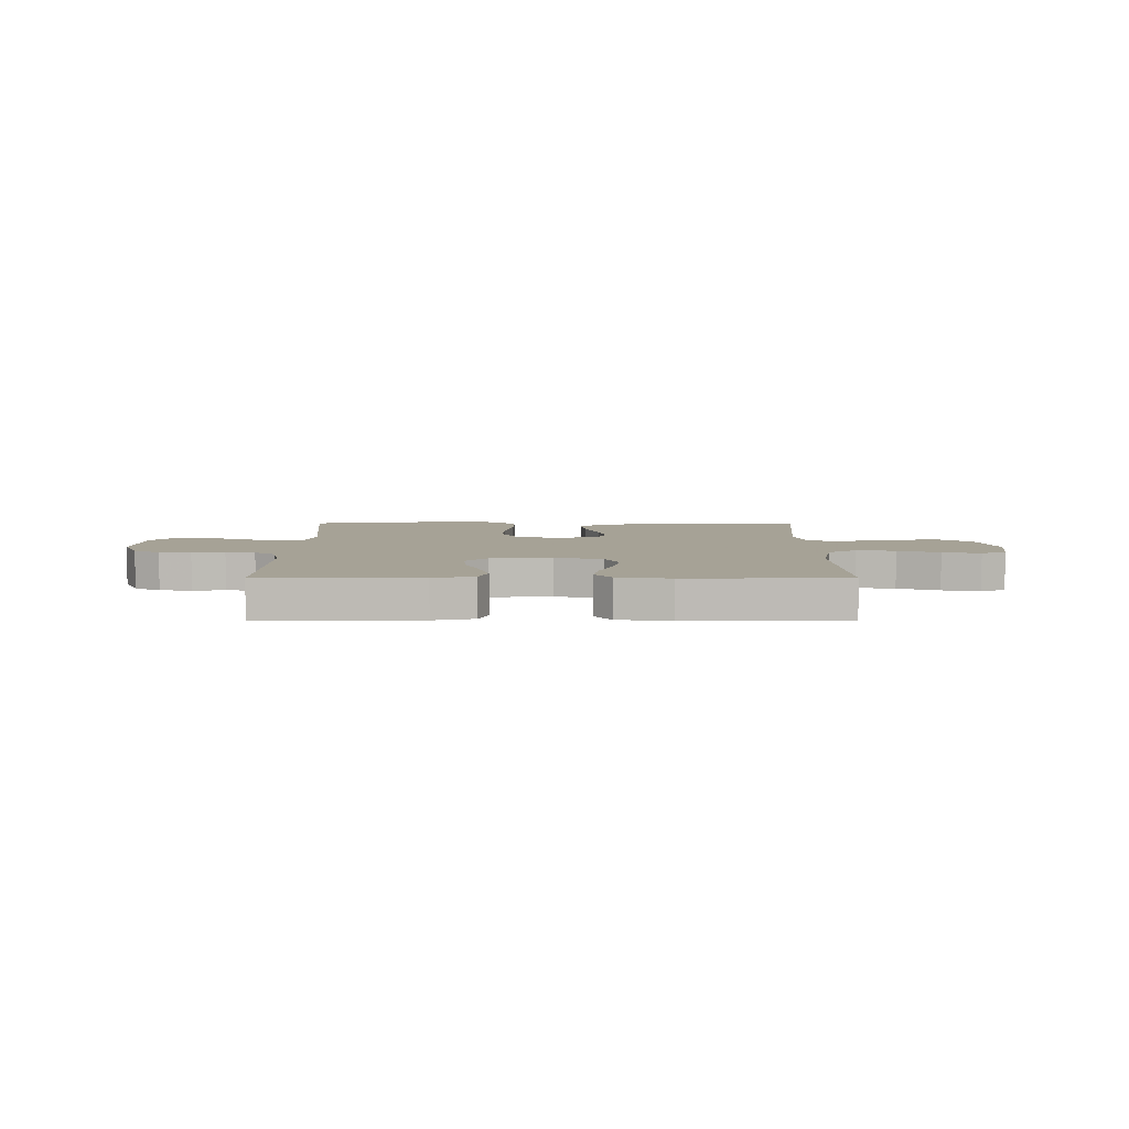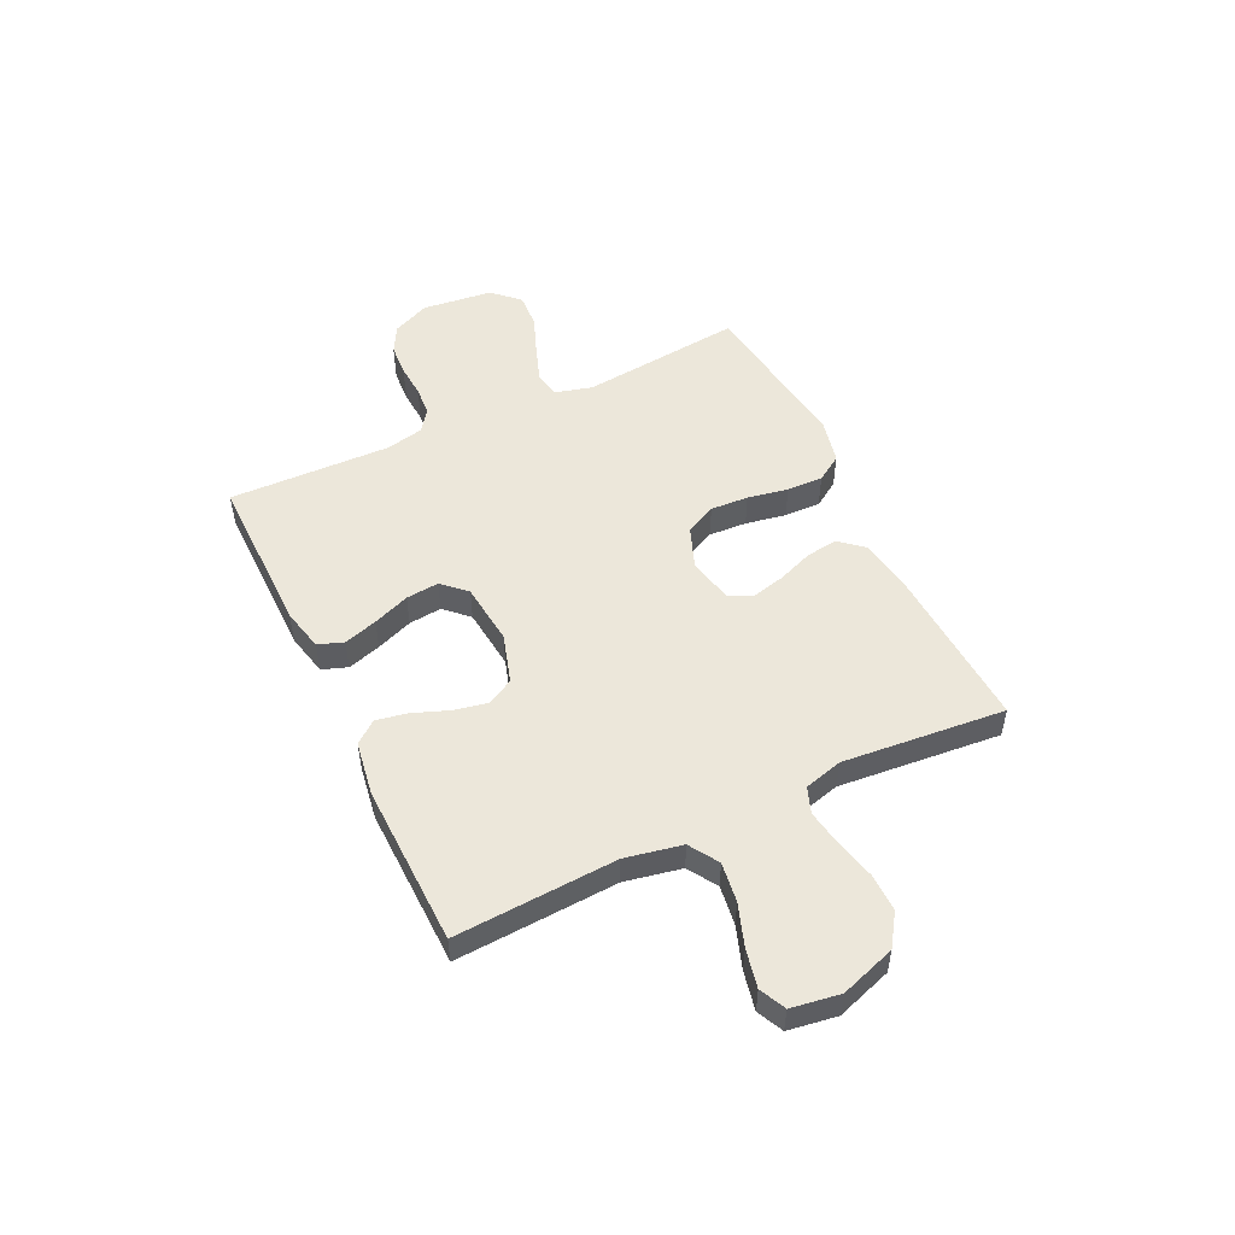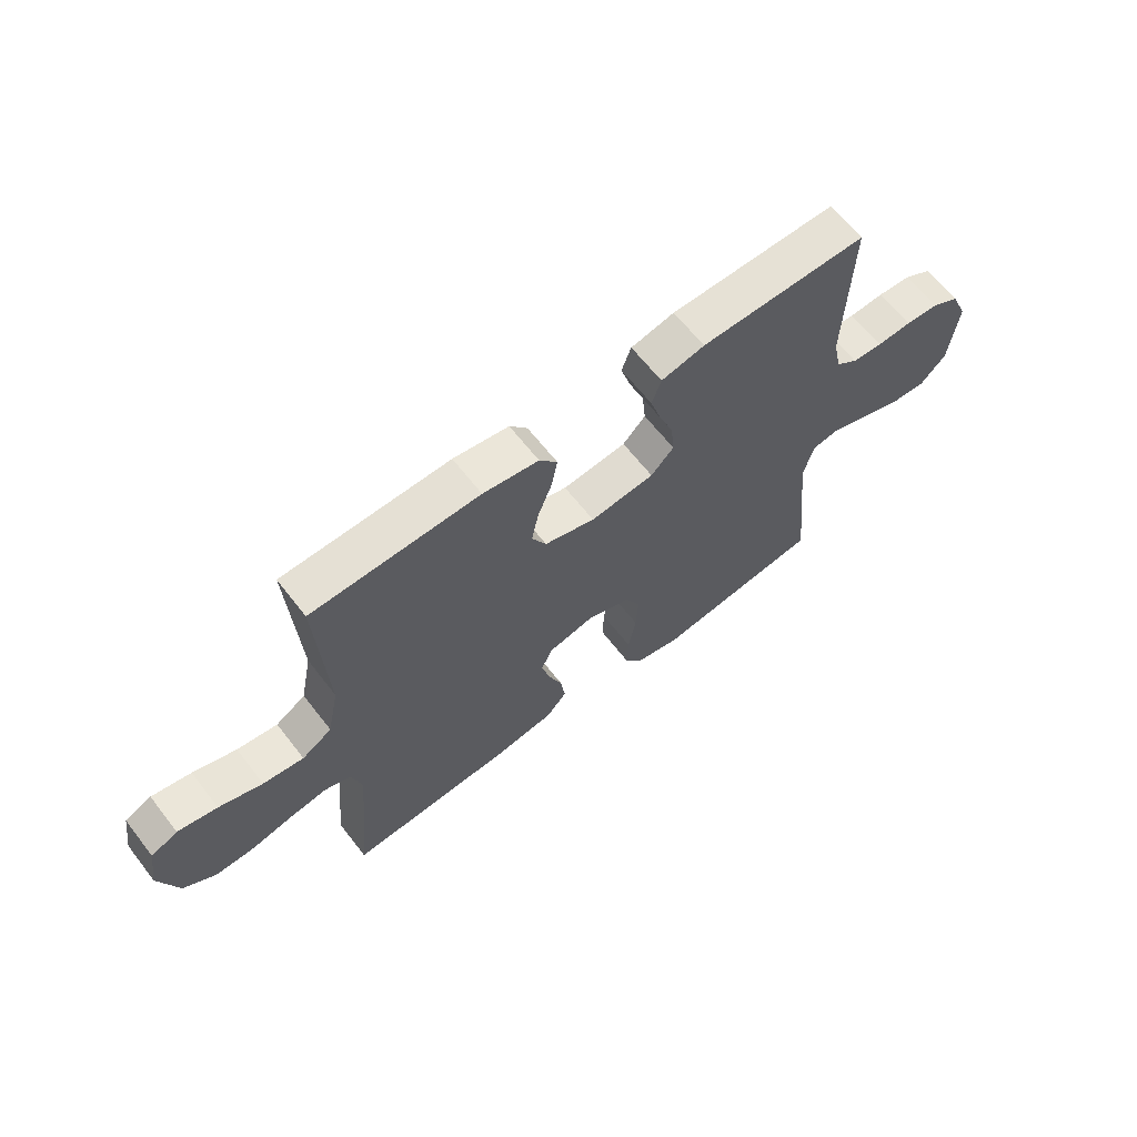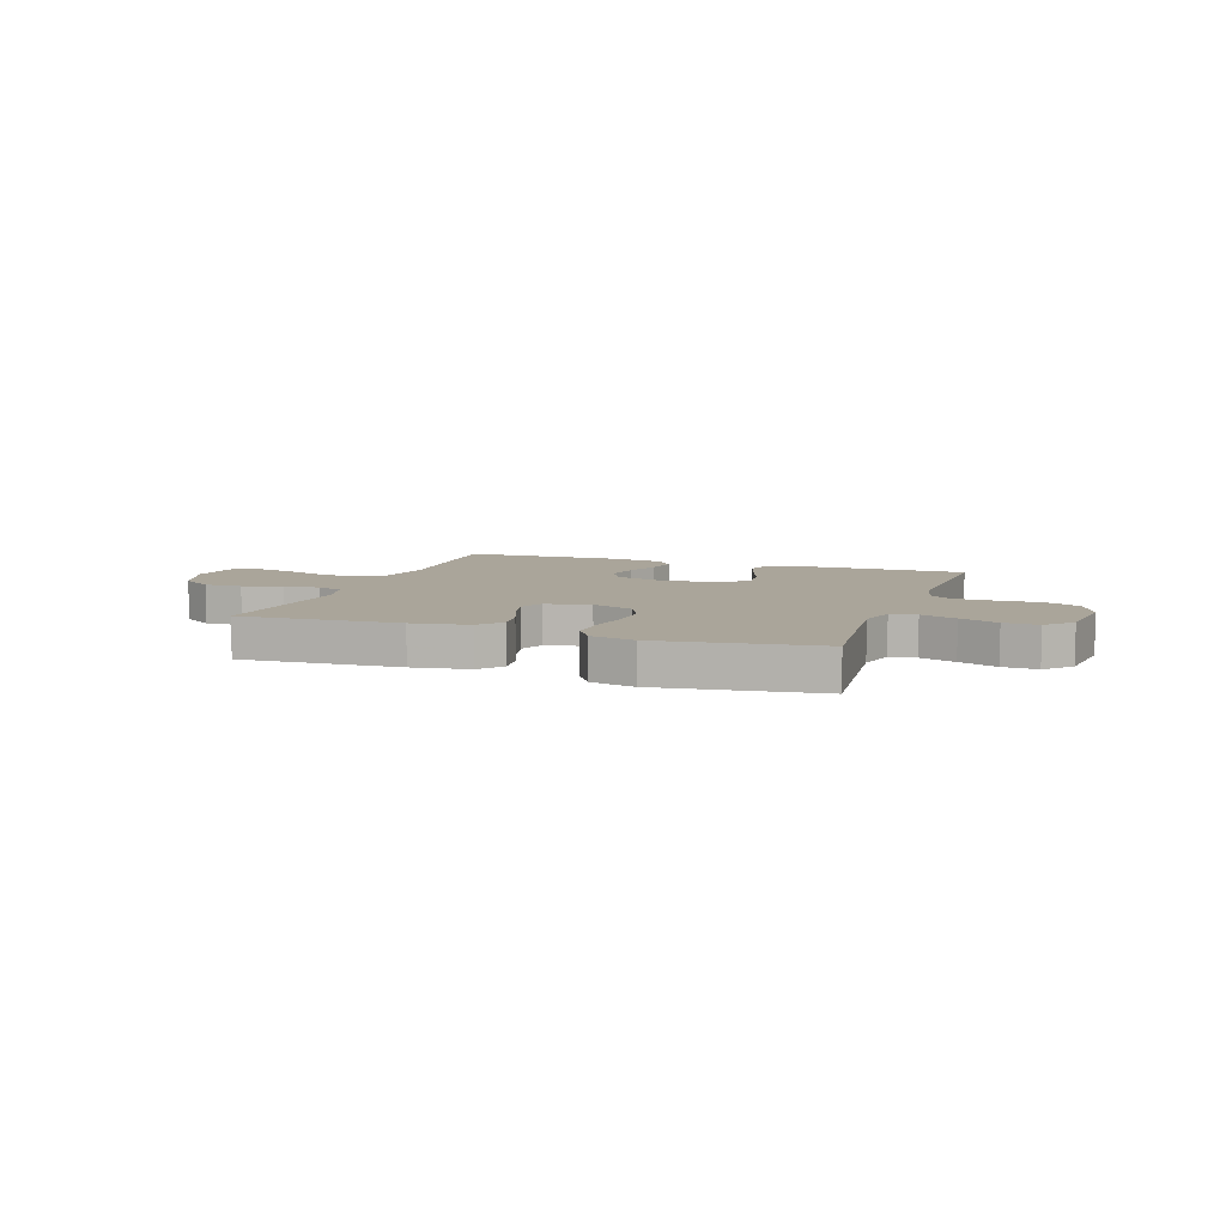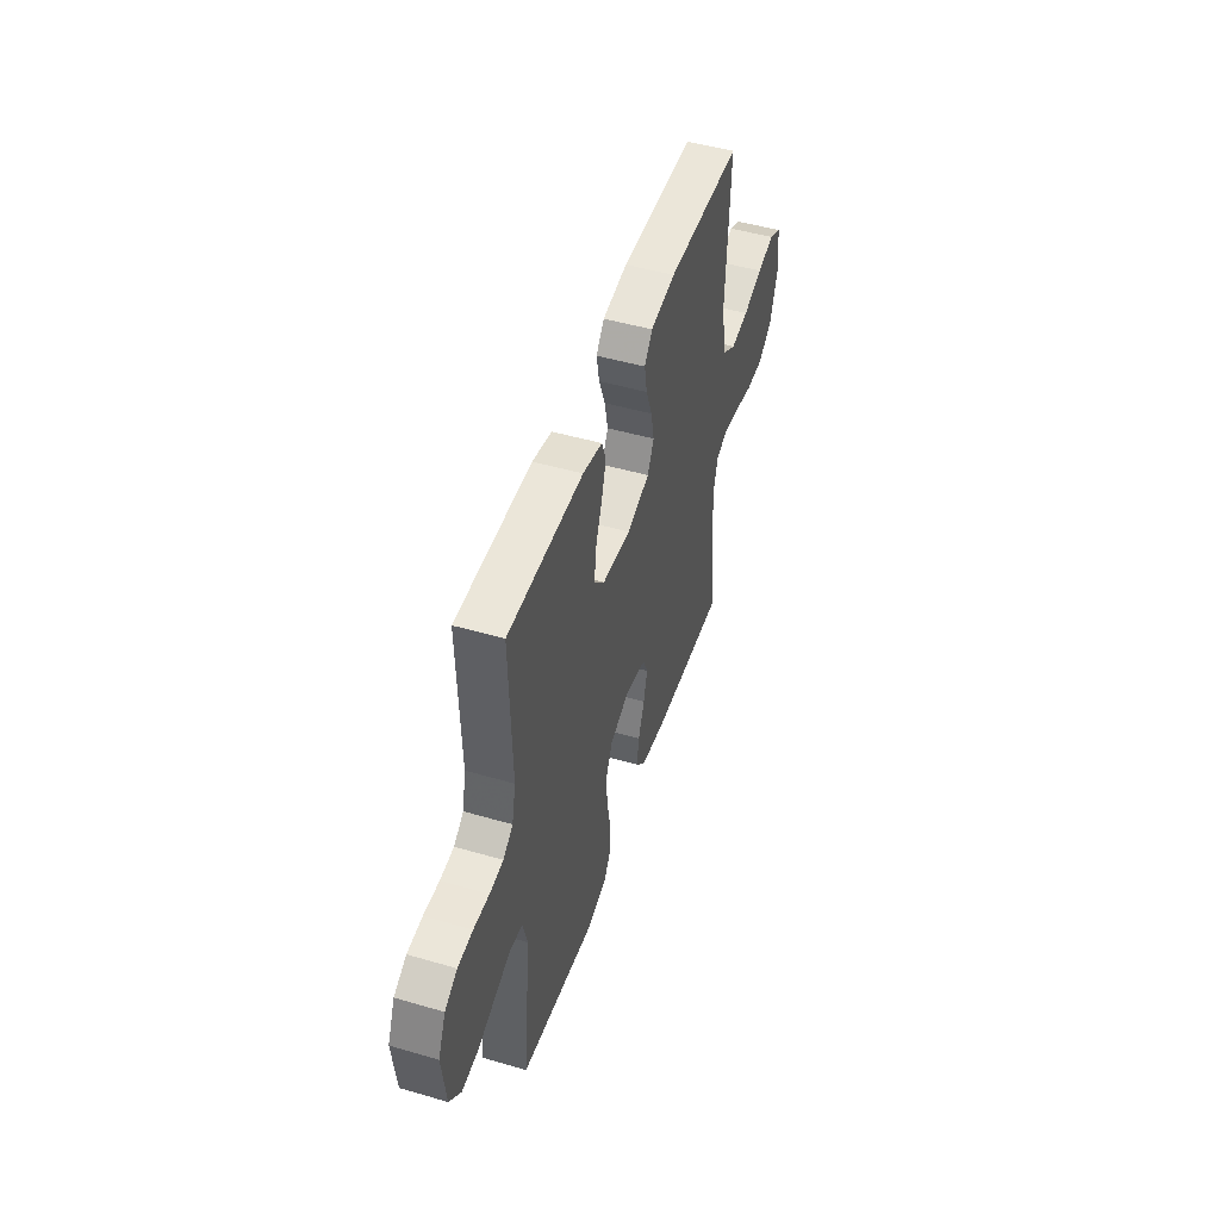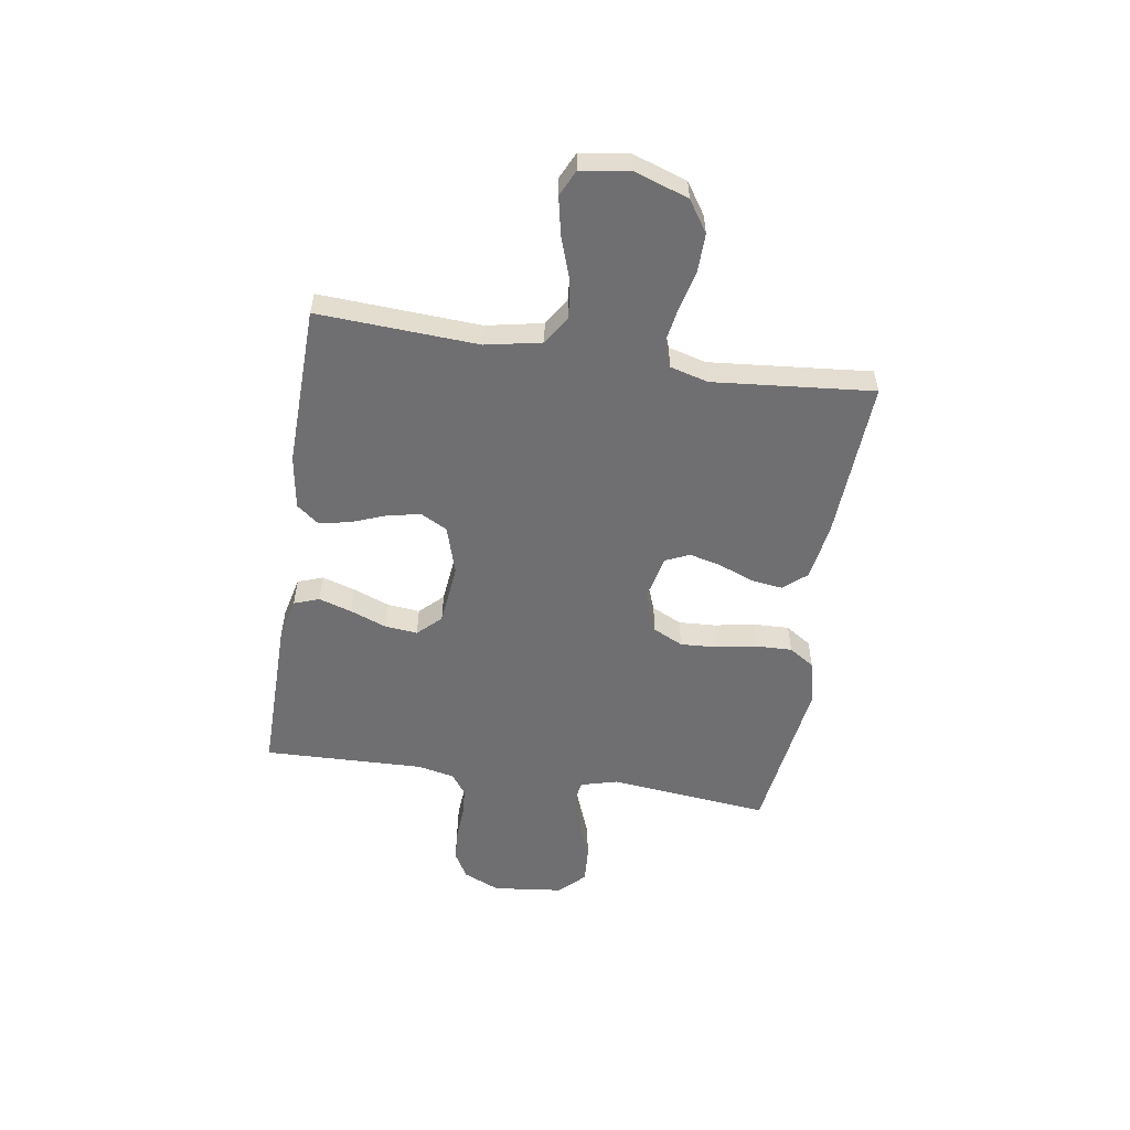
<metadata>
{"format":"obj","ext":"obj","renderer":"f3d","projection":"perspective","resolution":1024,"background":"white","views":[{"elev":6.3,"azim":0.0,"up":"+Y"},{"elev":51.4,"azim":64.4,"up":"+Y"},{"elev":64.2,"azim":142.1,"up":"+Z"},{"elev":7.6,"azim":-160.8,"up":"+Y"},{"elev":48.4,"azim":-72.0,"up":"+Z"},{"elev":-54.7,"azim":81.1,"up":"+Y"}]}
</metadata>
<code>
v 0.5 0.07 -0.5
v 0.2 0.07 -0.484
v 0.093 0.07 -0.467
v 0.056 0.07 -0.424
v 0.064 0.07 -0.365
v 0.089 0.07 -0.3
v 0.104 0.07 -0.24
v 0.084 0.07 -0.195
v 0 0.07 -0.176
v -0.078 0.07 -0.206
v -0.105 0.07 -0.262
v -0.101 0.07 -0.332
v -0.087 0.07 -0.407
v -0.085 0.07 -0.474
v -0.116 0.07 -0.522
v -0.2 0.07 -0.541
v -0.5 0.07 -0.5
v -0.469 0.07 -0.2
v -0.488 0.07 -0.13
v -0.537 0.07 -0.122
v -0.604 0.07 -0.146
v -0.676 0.07 -0.174
v -0.741 0.07 -0.178
v -0.787 0.07 -0.13
v -0.802 0.07 0
v -0.772 0.07 0.069
v -0.722 0.07 0.097
v -0.662 0.07 0.101
v -0.6 0.07 0.097
v -0.545 0.07 0.101
v -0.506 0.07 0.13
v -0.491 0.07 0.2
v -0.5 0.07 0.5
v -0.2 0.07 0.498
v -0.122 0.07 0.48
v -0.105 0.07 0.433
v -0.124 0.07 0.371
v -0.15 0.07 0.303
v -0.156 0.07 0.242
v -0.115 0.07 0.199
v 0 0.07 0.187
v 0.091 0.07 0.215
v 0.117 0.07 0.265
v 0.104 0.07 0.327
v 0.079 0.07 0.392
v 0.068 0.07 0.45
v 0.1 0.07 0.491
v 0.2 0.07 0.507
v 0.5 0.07 0.5
v 0.484 0.07 0.2
v 0.505 0.07 0.095
v 0.559 0.07 0.061
v 0.632 0.07 0.071
v 0.71 0.07 0.098
v 0.781 0.07 0.113
v 0.829 0.07 0.09
v 0.843 0.07 0
v 0.809 0.07 -0.102
v 0.751 0.07 -0.141
v 0.68 0.07 -0.14
v 0.605 0.07 -0.122
v 0.539 0.07 -0.111
v 0.491 0.07 -0.129
v 0.472 0.07 -0.2
v 0.5 0 -0.5
v 0.2 0 -0.484
v 0.093 0 -0.467
v 0.056 0 -0.424
v 0.064 0 -0.365
v 0.089 0 -0.3
v 0.104 0 -0.24
v 0.084 0 -0.195
v 0 0 -0.176
v -0.078 0 -0.206
v -0.105 0 -0.262
v -0.101 0 -0.332
v -0.087 0 -0.407
v -0.085 0 -0.474
v -0.116 0 -0.522
v -0.2 0 -0.541
v -0.5 0 -0.5
v -0.469 0 -0.2
v -0.488 0 -0.13
v -0.537 0 -0.122
v -0.604 0 -0.146
v -0.676 0 -0.174
v -0.741 0 -0.178
v -0.787 0 -0.13
v -0.802 0 0
v -0.772 0 0.069
v -0.722 0 0.097
v -0.662 0 0.101
v -0.6 0 0.097
v -0.545 0 0.101
v -0.506 0 0.13
v -0.491 0 0.2
v -0.5 0 0.5
v -0.2 0 0.498
v -0.122 0 0.48
v -0.105 0 0.433
v -0.124 0 0.371
v -0.15 0 0.303
v -0.156 0 0.242
v -0.115 0 0.199
v 0 0 0.187
v 0.091 0 0.215
v 0.117 0 0.265
v 0.104 0 0.327
v 0.079 0 0.392
v 0.068 0 0.45
v 0.1 0 0.491
v 0.2 0 0.507
v 0.5 0 0.5
v 0.484 0 0.2
v 0.505 0 0.095
v 0.559 0 0.061
v 0.632 0 0.071
v 0.71 0 0.098
v 0.781 0 0.113
v 0.829 0 0.09
v 0.843 0 0
v 0.809 0 -0.102
v 0.751 0 -0.141
v 0.68 0 -0.14
v 0.605 0 -0.122
v 0.539 0 -0.111
v 0.491 0 -0.129
v 0.472 0 -0.2
f 59 60 61
f 58 59 61
f 57 58 61
f 56 57 61
f 55 56 61
f 54 55 61
f 53 54 61
f 52 53 61 62
f 51 52 62 63
f 48 49 50
f 47 48 50
f 46 47 50
f 45 46 50
f 44 45 50
f 51 63 64
f 50 51 64
f 44 50 64
f 43 44 64
f 36 37 38
f 35 36 38
f 34 35 38
f 33 34 38
f 32 33 38
f 31 32 38 39
f 30 31 39 40
f 27 28 29
f 26 27 29
f 25 26 29
f 24 25 29
f 23 24 29
f 22 23 29
f 21 22 29
f 20 21 29 30
f 30 40 41
f 20 30 41
f 19 20 41
f 16 17 18
f 15 16 18
f 14 15 18
f 13 14 18
f 12 13 18
f 11 12 18 19
f 4 5 6
f 3 4 6
f 2 3 6
f 1 2 6
f 64 1 6
f 64 6 7
f 64 7 8
f 43 64 8
f 42 43 8
f 19 41 42
f 11 19 42
f 10 11 42
f 9 10 42
f 8 9 42
f 125 124 123
f 125 123 122
f 125 122 121
f 125 121 120
f 125 120 119
f 125 119 118
f 125 118 117
f 126 125 117 116
f 127 126 116 115
f 114 113 112
f 114 112 111
f 114 111 110
f 114 110 109
f 114 109 108
f 128 127 115
f 128 115 114
f 128 114 108
f 128 108 107
f 102 101 100
f 102 100 99
f 102 99 98
f 102 98 97
f 102 97 96
f 103 102 96 95
f 104 103 95 94
f 93 92 91
f 93 91 90
f 93 90 89
f 93 89 88
f 93 88 87
f 93 87 86
f 93 86 85
f 94 93 85 84
f 105 104 94
f 105 94 84
f 105 84 83
f 82 81 80
f 82 80 79
f 82 79 78
f 82 78 77
f 82 77 76
f 83 82 76 75
f 70 69 68
f 70 68 67
f 70 67 66
f 70 66 65
f 70 65 128
f 71 70 128
f 72 71 128
f 72 128 107
f 72 107 106
f 106 105 83
f 106 83 75
f 106 75 74
f 106 74 73
f 106 73 72
f 1 65 66 2
f 2 66 67 3
f 3 67 68 4
f 4 68 69 5
f 5 69 70 6
f 6 70 71 7
f 7 71 72 8
f 8 72 73 9
f 9 73 74 10
f 10 74 75 11
f 11 75 76 12
f 12 76 77 13
f 13 77 78 14
f 14 78 79 15
f 15 79 80 16
f 16 80 81 17
f 17 81 82 18
f 18 82 83 19
f 19 83 84 20
f 20 84 85 21
f 21 85 86 22
f 22 86 87 23
f 23 87 88 24
f 24 88 89 25
f 25 89 90 26
f 26 90 91 27
f 27 91 92 28
f 28 92 93 29
f 29 93 94 30
f 30 94 95 31
f 31 95 96 32
f 32 96 97 33
f 33 97 98 34
f 34 98 99 35
f 35 99 100 36
f 36 100 101 37
f 37 101 102 38
f 38 102 103 39
f 39 103 104 40
f 40 104 105 41
f 41 105 106 42
f 42 106 107 43
f 43 107 108 44
f 44 108 109 45
f 45 109 110 46
f 46 110 111 47
f 47 111 112 48
f 48 112 113 49
f 49 113 114 50
f 50 114 115 51
f 51 115 116 52
f 52 116 117 53
f 53 117 118 54
f 54 118 119 55
f 55 119 120 56
f 56 120 121 57
f 57 121 122 58
f 58 122 123 59
f 59 123 124 60
f 60 124 125 61
f 61 125 126 62
f 62 126 127 63
f 63 127 128 64
f 64 128 65 1

</code>
